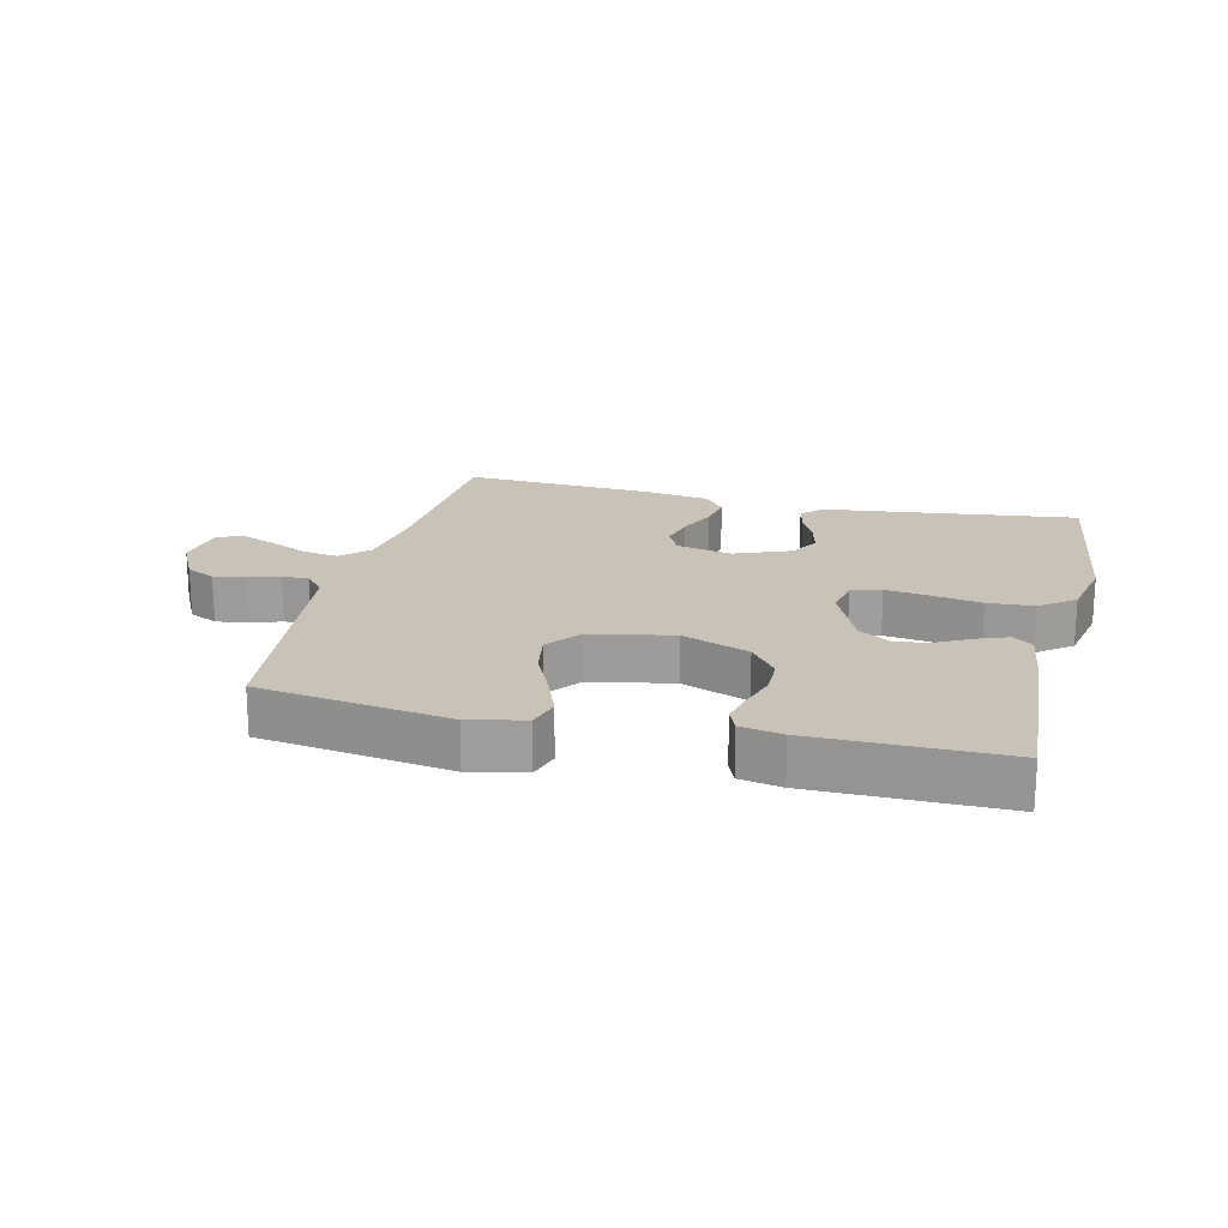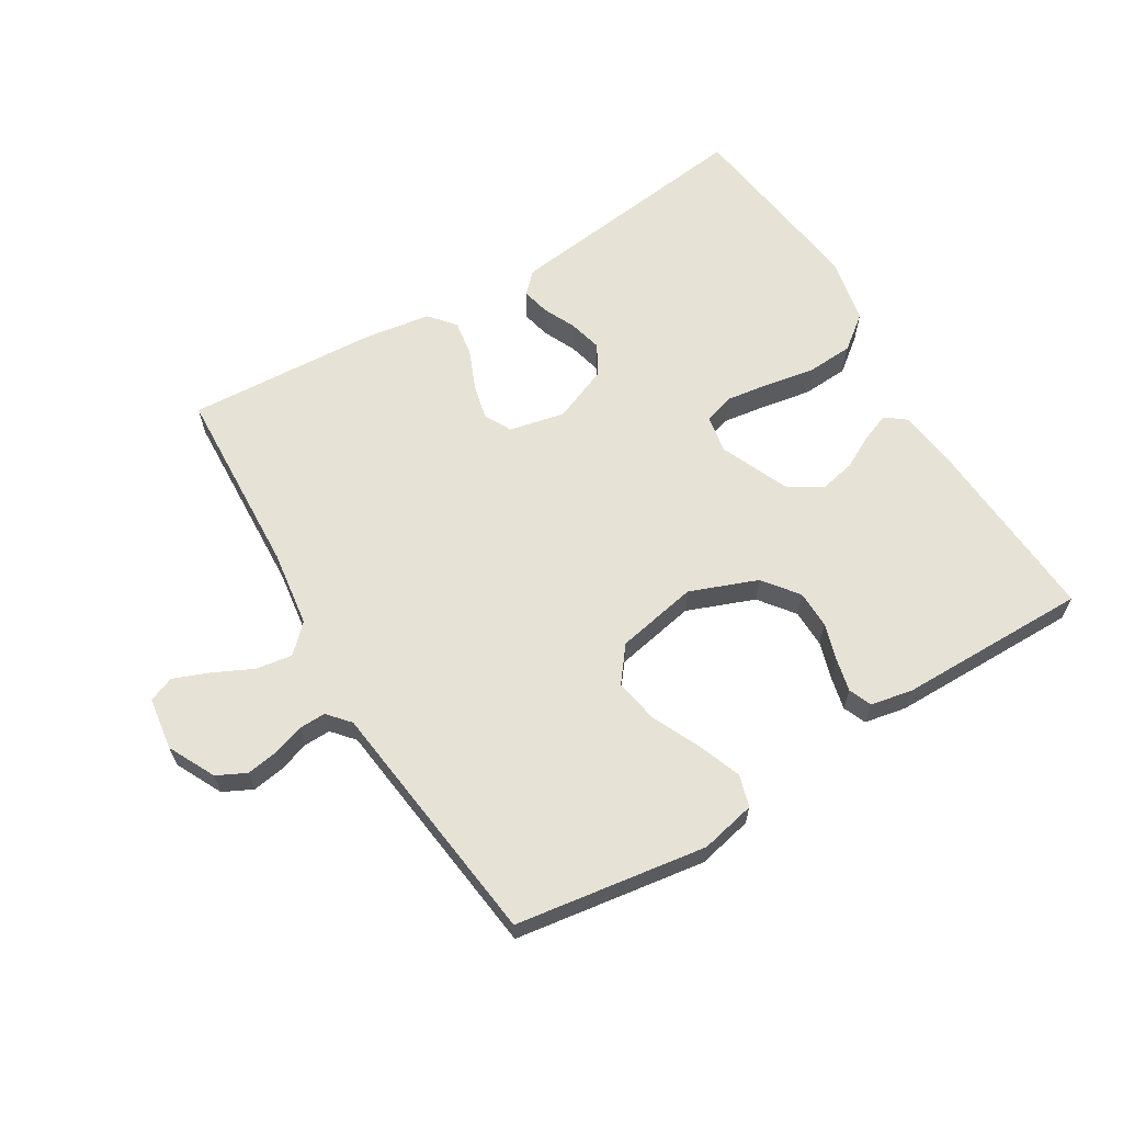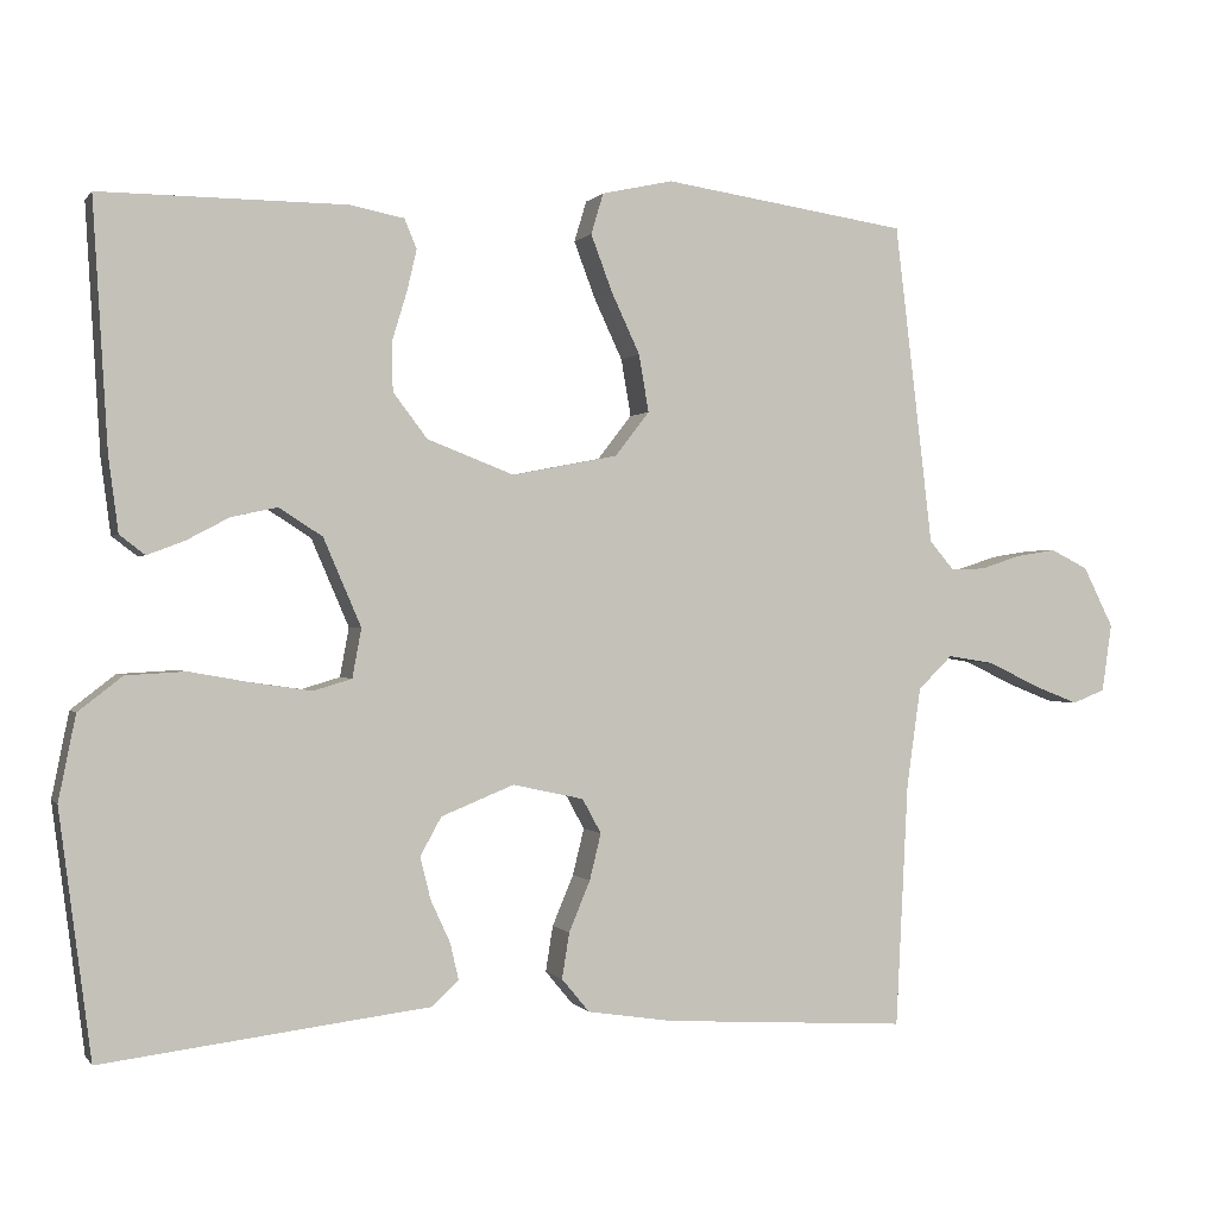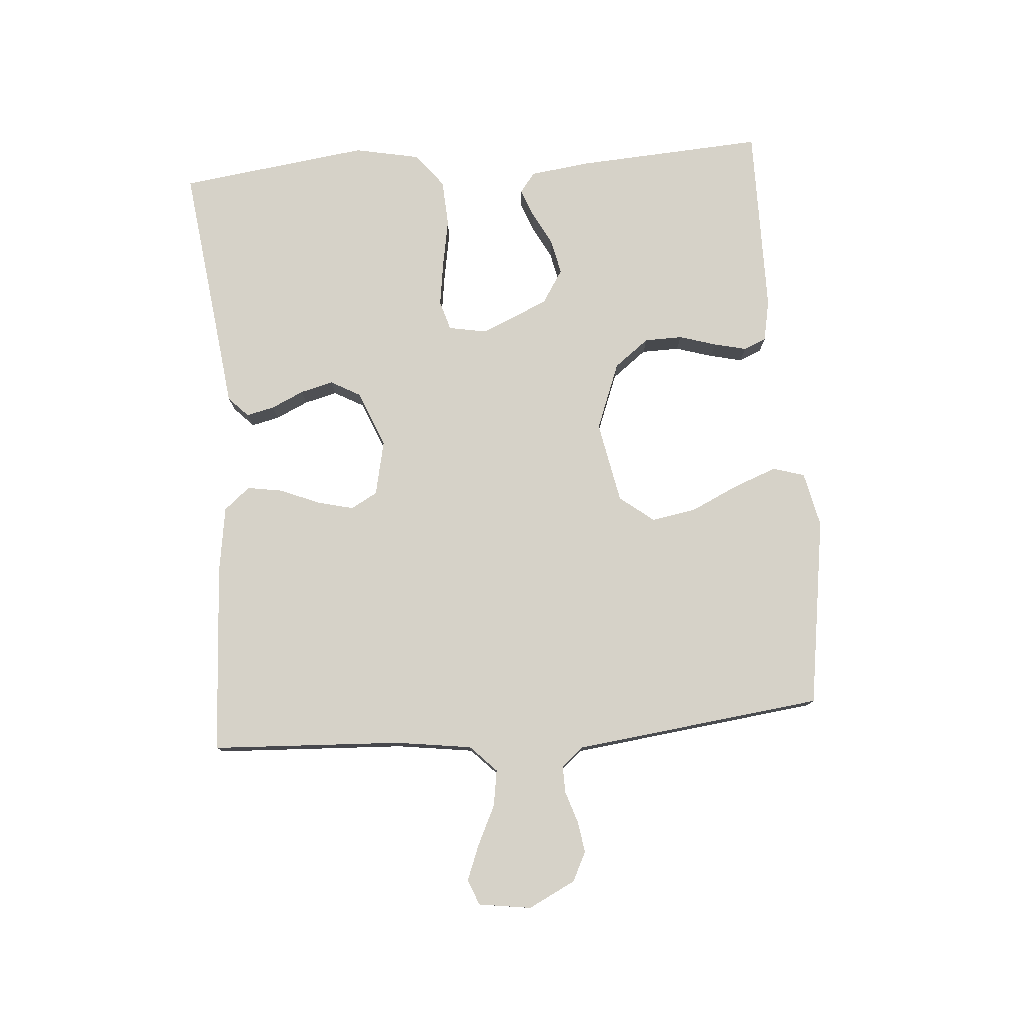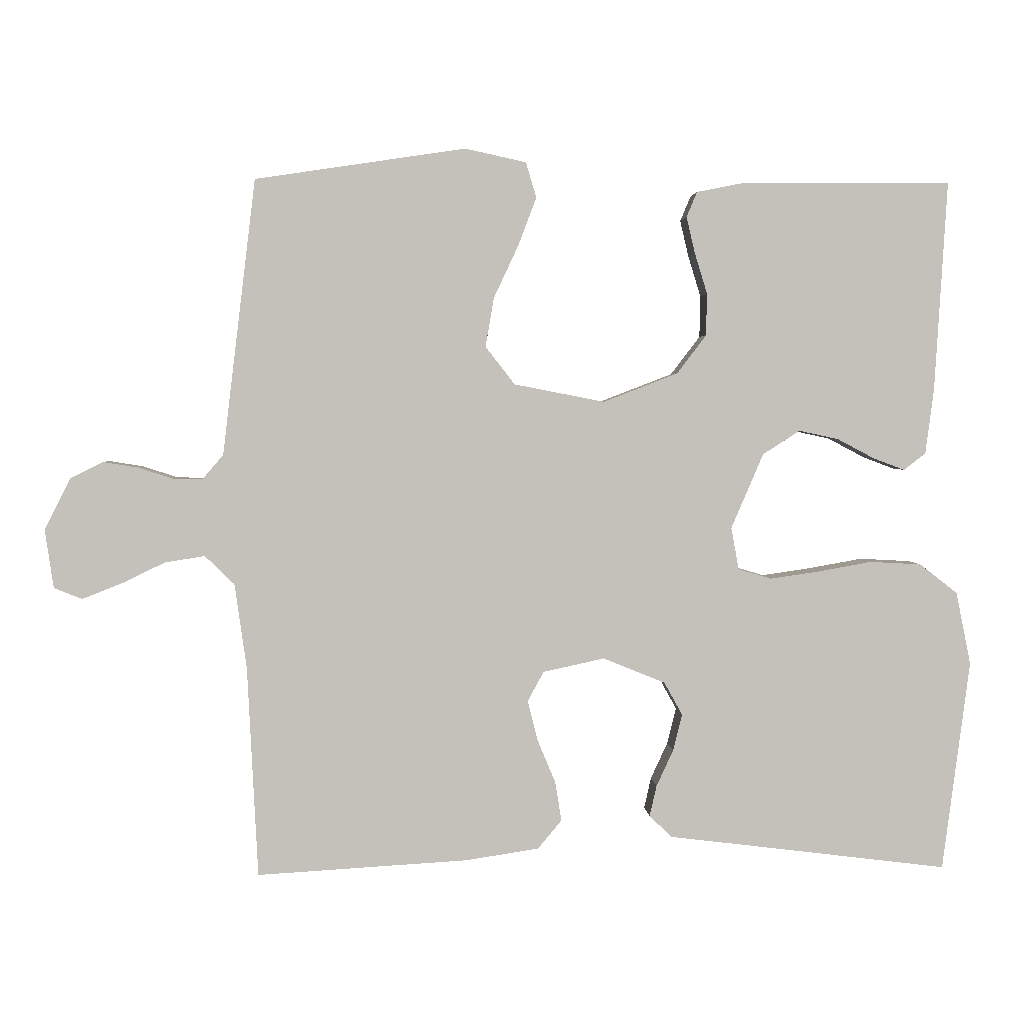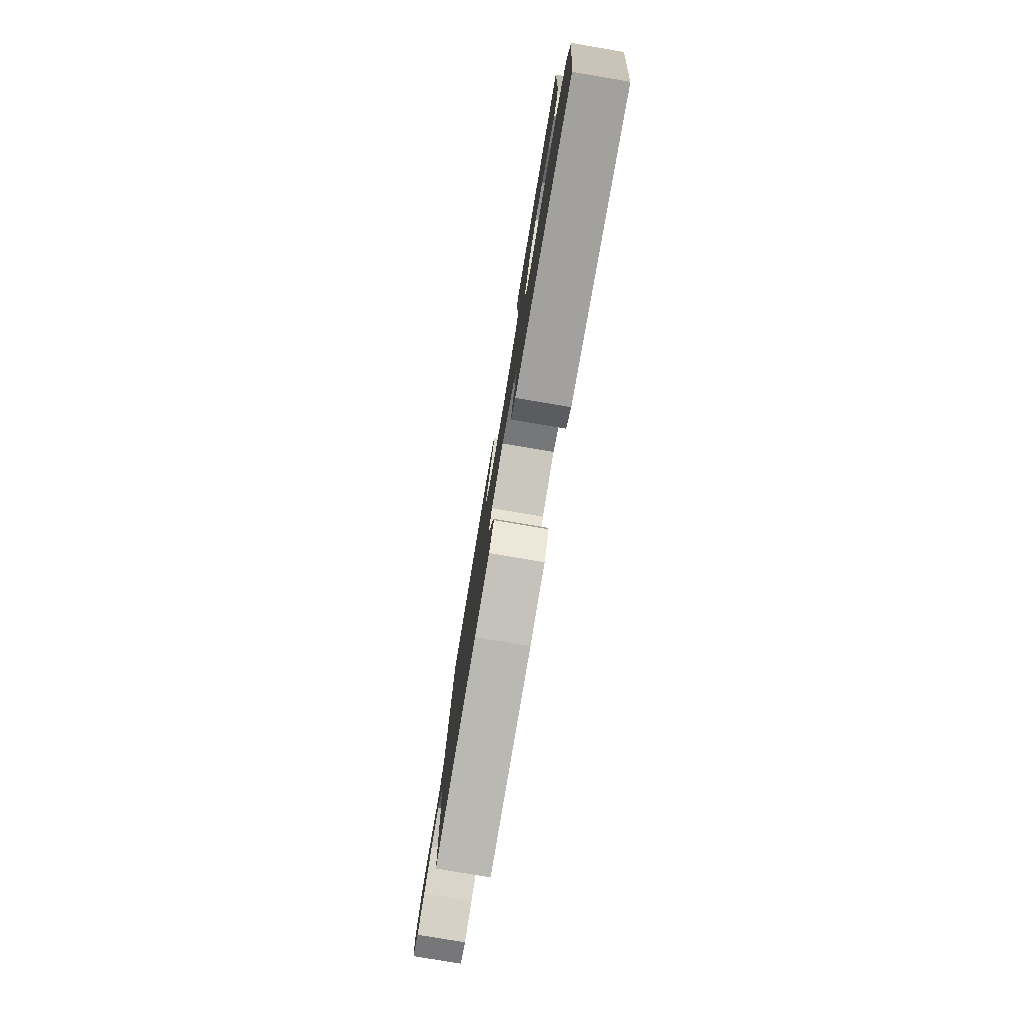
<metadata>
{"format":"obj","ext":"obj","renderer":"f3d","projection":"perspective","resolution":1024,"background":"white","views":[{"elev":19.4,"azim":13.6,"up":"+Y"},{"elev":63.4,"azim":-31.2,"up":"+Y"},{"elev":0.1,"azim":162.3,"up":"+Z"},{"elev":78.2,"azim":-94.5,"up":"+Y"},{"elev":2.6,"azim":-3.2,"up":"+Z"},{"elev":-79.2,"azim":80.4,"up":"+Z"}]}
</metadata>
<code>
v 0.5 0.07 0.5
v 0.482 0.07 0.2
v 0.47 0.07 0.108
v 0.439 0.07 0.084
v 0.394 0.07 0.101
v 0.341 0.07 0.129
v 0.285 0.07 0.141
v 0.232 0.07 0.107
v 0.186 0.07 0
v 0.197 0.07 -0.06
v 0.244 0.07 -0.074
v 0.313 0.07 -0.064
v 0.391 0.07 -0.05
v 0.464 0.07 -0.054
v 0.518 0.07 -0.096
v 0.539 0.07 -0.2
v 0.5 0.07 -0.5
v 0.2 0.07 -0.463
v 0.1 0.07 -0.451
v 0.068 0.07 -0.42
v 0.078 0.07 -0.376
v 0.102 0.07 -0.324
v 0.115 0.07 -0.272
v 0.089 0.07 -0.225
v 0 0.07 -0.189
v -0.087 0.07 -0.208
v -0.11 0.07 -0.25
v -0.096 0.07 -0.307
v -0.07 0.07 -0.369
v -0.061 0.07 -0.425
v -0.095 0.07 -0.466
v -0.2 0.07 -0.482
v -0.5 0.07 -0.5
v -0.515 0.07 -0.2
v -0.532 0.07 -0.079
v -0.574 0.07 -0.038
v -0.631 0.07 -0.047
v -0.693 0.07 -0.077
v -0.749 0.07 -0.099
v -0.789 0.07 -0.083
v -0.801 0.07 0
v -0.764 0.07 0.074
v -0.718 0.07 0.097
v -0.668 0.07 0.089
v -0.619 0.07 0.073
v -0.577 0.07 0.072
v -0.547 0.07 0.107
v -0.536 0.07 0.2
v -0.5 0.07 0.5
v -0.2 0.07 0.545
v -0.113 0.07 0.526
v -0.098 0.07 0.476
v -0.124 0.07 0.407
v -0.159 0.07 0.332
v -0.171 0.07 0.262
v -0.129 0.07 0.208
v 0 0.07 0.183
v 0.106 0.07 0.224
v 0.148 0.07 0.279
v 0.149 0.07 0.339
v 0.131 0.07 0.398
v 0.119 0.07 0.449
v 0.134 0.07 0.485
v 0.2 0.07 0.498
v 0.5 0 0.5
v 0.482 0 0.2
v 0.47 0 0.108
v 0.439 0 0.084
v 0.394 0 0.101
v 0.341 0 0.129
v 0.285 0 0.141
v 0.232 0 0.107
v 0.186 0 0
v 0.197 0 -0.06
v 0.244 0 -0.074
v 0.313 0 -0.064
v 0.391 0 -0.05
v 0.464 0 -0.054
v 0.518 0 -0.096
v 0.539 0 -0.2
v 0.5 0 -0.5
v 0.2 0 -0.463
v 0.1 0 -0.451
v 0.068 0 -0.42
v 0.078 0 -0.376
v 0.102 0 -0.324
v 0.115 0 -0.272
v 0.089 0 -0.225
v 0 0 -0.189
v -0.087 0 -0.208
v -0.11 0 -0.25
v -0.096 0 -0.307
v -0.07 0 -0.369
v -0.061 0 -0.425
v -0.095 0 -0.466
v -0.2 0 -0.482
v -0.5 0 -0.5
v -0.515 0 -0.2
v -0.532 0 -0.079
v -0.574 0 -0.038
v -0.631 0 -0.047
v -0.693 0 -0.077
v -0.749 0 -0.099
v -0.789 0 -0.083
v -0.801 0 0
v -0.764 0 0.074
v -0.718 0 0.097
v -0.668 0 0.089
v -0.619 0 0.073
v -0.577 0 0.072
v -0.547 0 0.107
v -0.536 0 0.2
v -0.5 0 0.5
v -0.2 0 0.545
v -0.113 0 0.526
v -0.098 0 0.476
v -0.124 0 0.407
v -0.159 0 0.332
v -0.171 0 0.262
v -0.129 0 0.208
v 0 0 0.183
v 0.106 0 0.224
v 0.148 0 0.279
v 0.149 0 0.339
v 0.131 0 0.398
v 0.119 0 0.449
v 0.134 0 0.485
v 0.2 0 0.498
f 4 5 6
f 3 4 6
f 2 3 6
f 1 2 6
f 64 1 6
f 63 64 6
f 62 63 6
f 61 62 6
f 60 61 6
f 59 60 6 7
f 58 59 7 8
f 57 58 8 9
f 56 57 9 10
f 52 53 54
f 51 52 54
f 50 51 54
f 49 50 54
f 48 49 54
f 47 48 54
f 46 47 54 55
f 43 44 45
f 42 43 45
f 41 42 45
f 40 41 45
f 39 40 45
f 38 39 45
f 37 38 45
f 36 37 45 46
f 46 55 56
f 36 46 56
f 35 36 56
f 32 33 34
f 31 32 34
f 30 31 34
f 29 30 34
f 28 29 34
f 27 28 34 35
f 20 21 22
f 19 20 22
f 18 19 22
f 18 22 23
f 17 18 23
f 16 17 23
f 15 16 23
f 14 15 23
f 13 14 23
f 12 13 23
f 11 12 23 24
f 35 56 10
f 26 27 35
f 35 10 11
f 26 35 11
f 25 26 11
f 11 24 25
f 70 69 68
f 70 68 67
f 70 67 66
f 70 66 65
f 70 65 128
f 70 128 127
f 70 127 126
f 70 126 125
f 70 125 124
f 71 70 124 123
f 72 71 123 122
f 73 72 122 121
f 74 73 121 120
f 118 117 116
f 118 116 115
f 118 115 114
f 118 114 113
f 118 113 112
f 118 112 111
f 119 118 111 110
f 109 108 107
f 109 107 106
f 109 106 105
f 109 105 104
f 109 104 103
f 109 103 102
f 109 102 101
f 110 109 101 100
f 120 119 110
f 120 110 100
f 120 100 99
f 98 97 96
f 98 96 95
f 98 95 94
f 98 94 93
f 98 93 92
f 99 98 92 91
f 86 85 84
f 86 84 83
f 86 83 82
f 87 86 82
f 87 82 81
f 87 81 80
f 87 80 79
f 87 79 78
f 87 78 77
f 87 77 76
f 88 87 76 75
f 74 120 99
f 99 91 90
f 75 74 99
f 75 99 90
f 75 90 89
f 89 88 75
f 1 65 66 2
f 2 66 67 3
f 3 67 68 4
f 4 68 69 5
f 5 69 70 6
f 6 70 71 7
f 7 71 72 8
f 8 72 73 9
f 9 73 74 10
f 10 74 75 11
f 11 75 76 12
f 12 76 77 13
f 13 77 78 14
f 14 78 79 15
f 15 79 80 16
f 16 80 81 17
f 17 81 82 18
f 18 82 83 19
f 19 83 84 20
f 20 84 85 21
f 21 85 86 22
f 22 86 87 23
f 23 87 88 24
f 24 88 89 25
f 25 89 90 26
f 26 90 91 27
f 27 91 92 28
f 28 92 93 29
f 29 93 94 30
f 30 94 95 31
f 31 95 96 32
f 32 96 97 33
f 33 97 98 34
f 34 98 99 35
f 35 99 100 36
f 36 100 101 37
f 37 101 102 38
f 38 102 103 39
f 39 103 104 40
f 40 104 105 41
f 41 105 106 42
f 42 106 107 43
f 43 107 108 44
f 44 108 109 45
f 45 109 110 46
f 46 110 111 47
f 47 111 112 48
f 48 112 113 49
f 49 113 114 50
f 50 114 115 51
f 51 115 116 52
f 52 116 117 53
f 53 117 118 54
f 54 118 119 55
f 55 119 120 56
f 56 120 121 57
f 57 121 122 58
f 58 122 123 59
f 59 123 124 60
f 60 124 125 61
f 61 125 126 62
f 62 126 127 63
f 63 127 128 64
f 64 128 65 1

</code>
